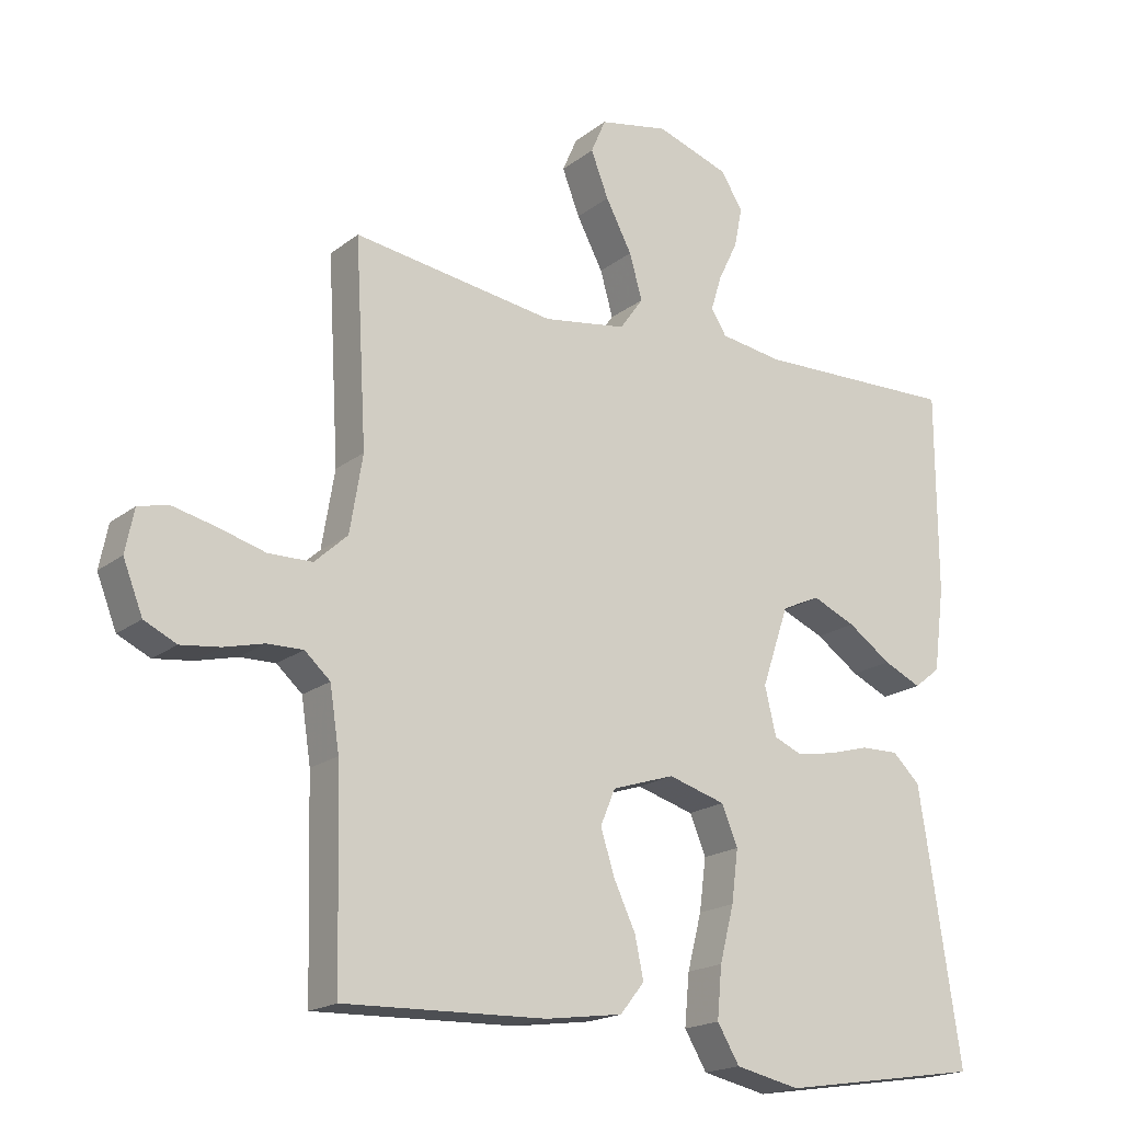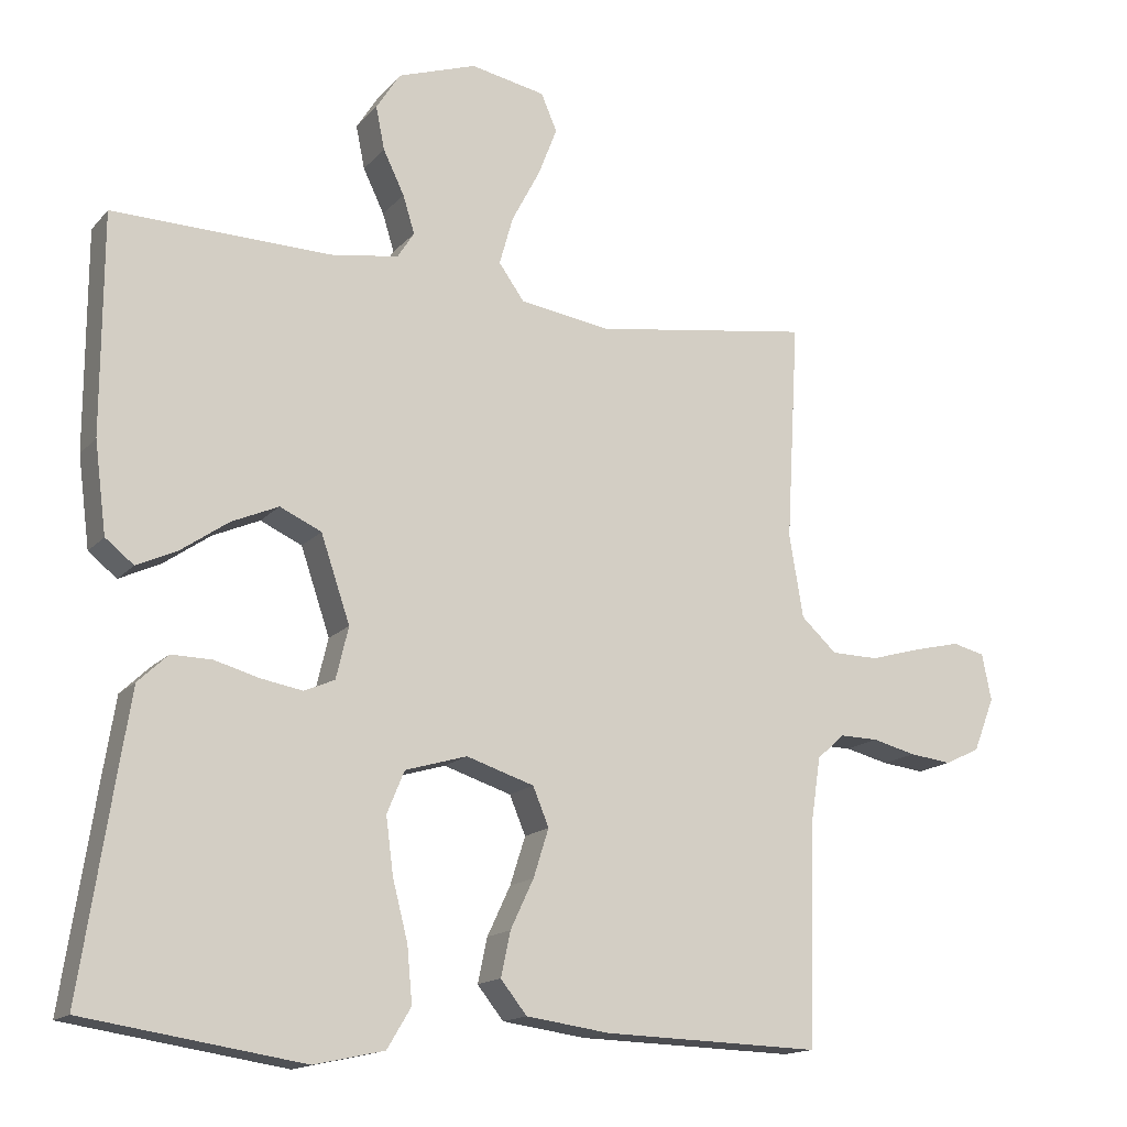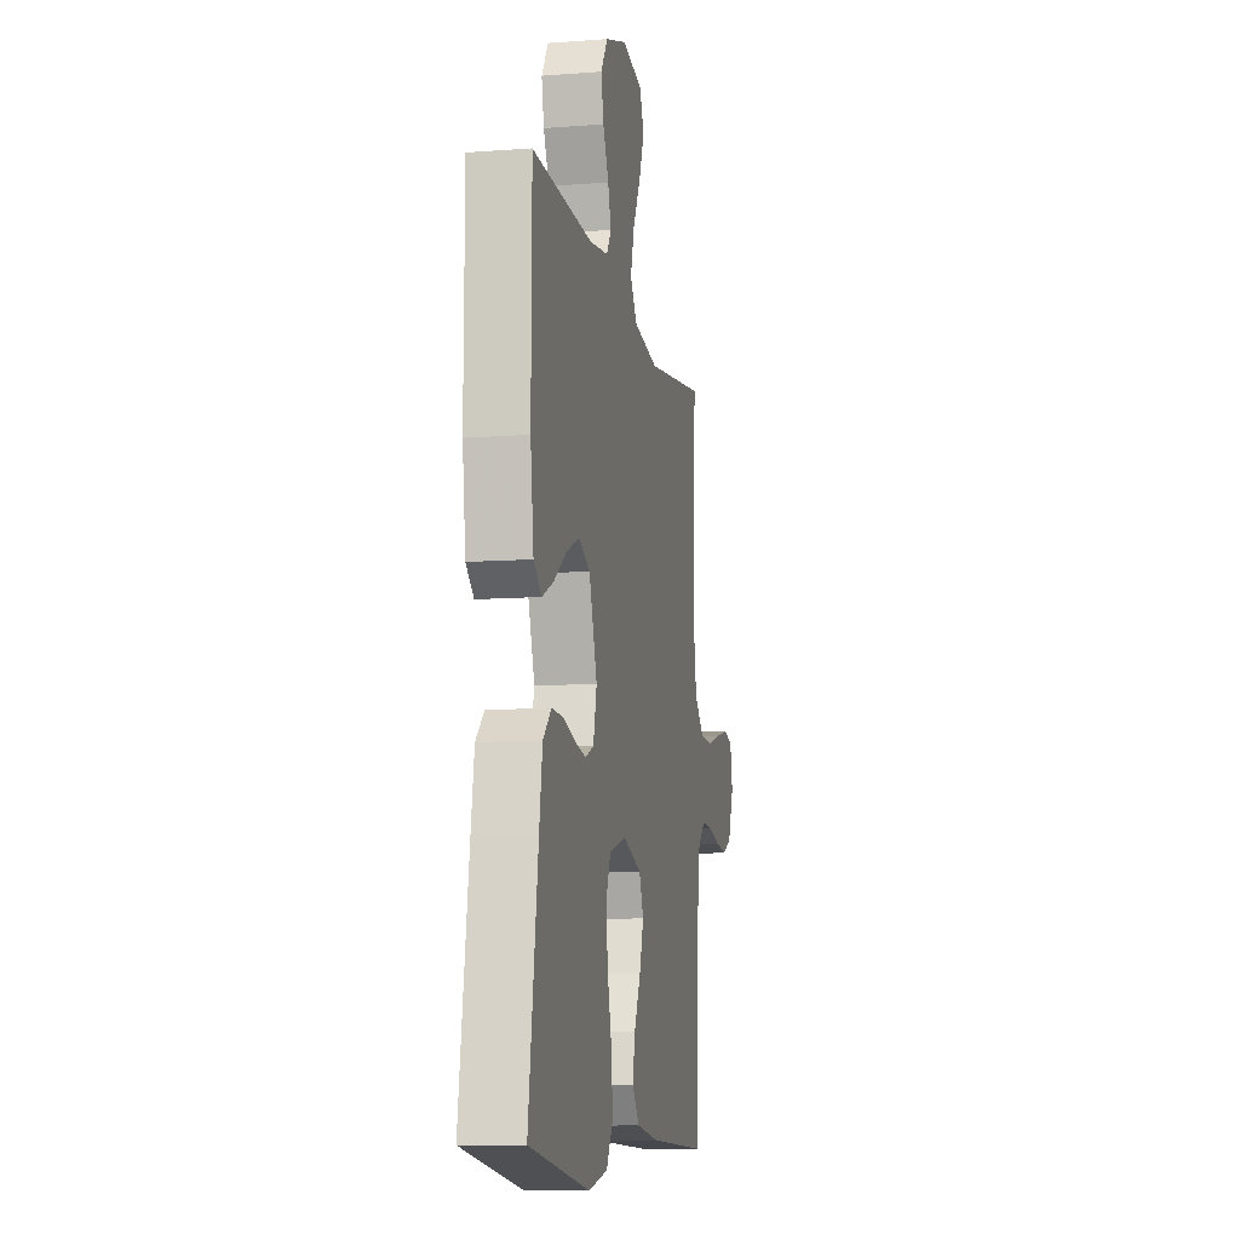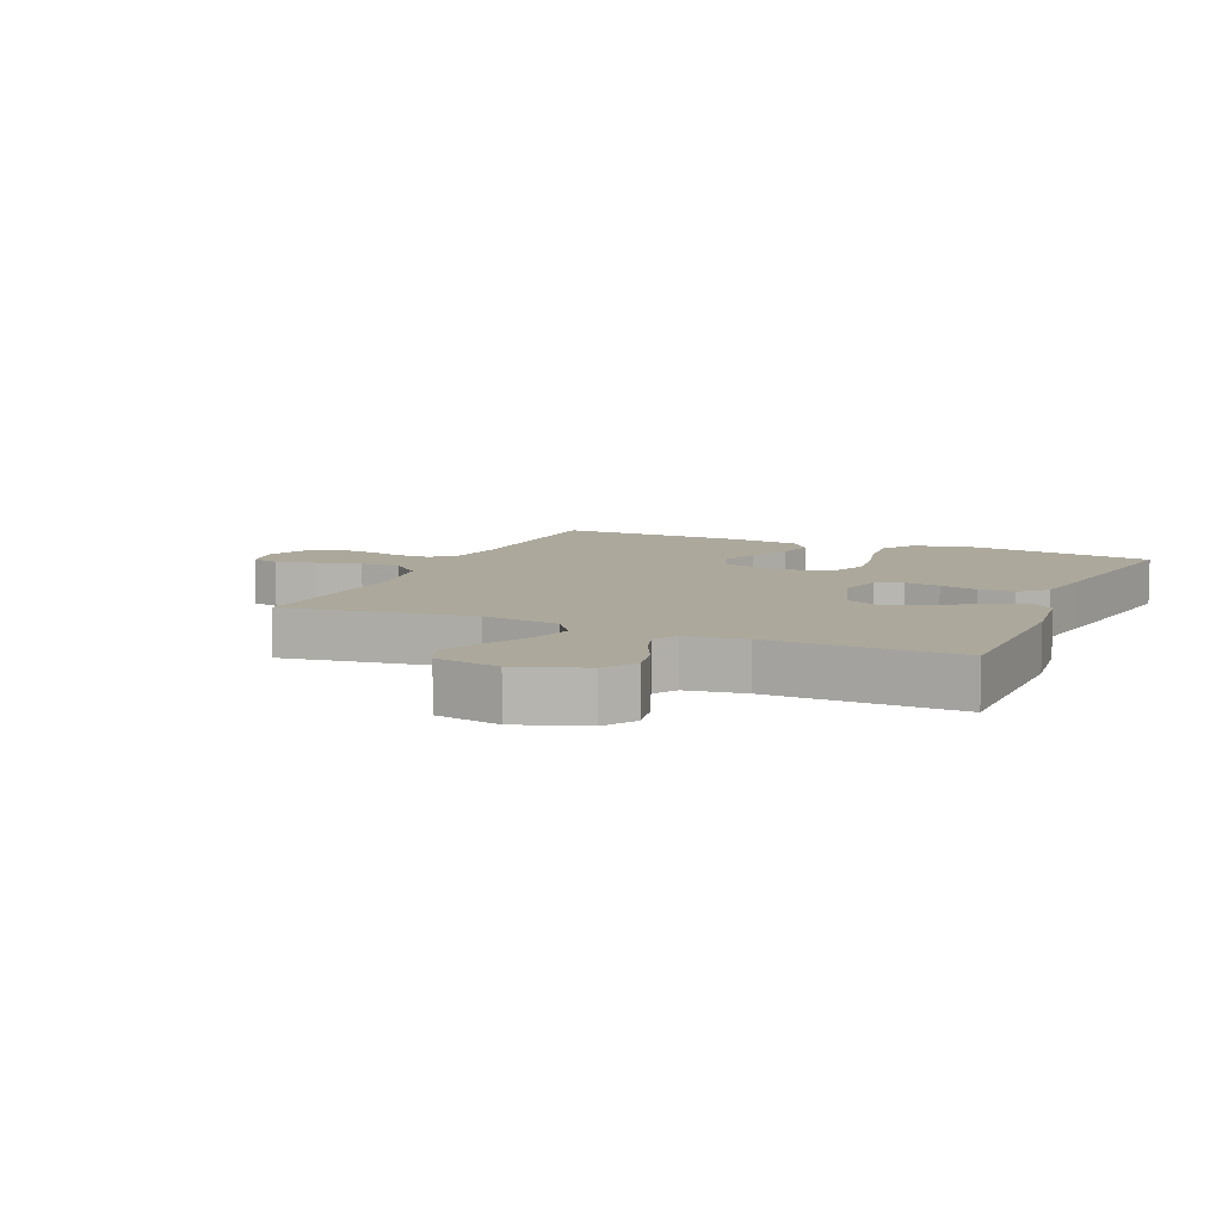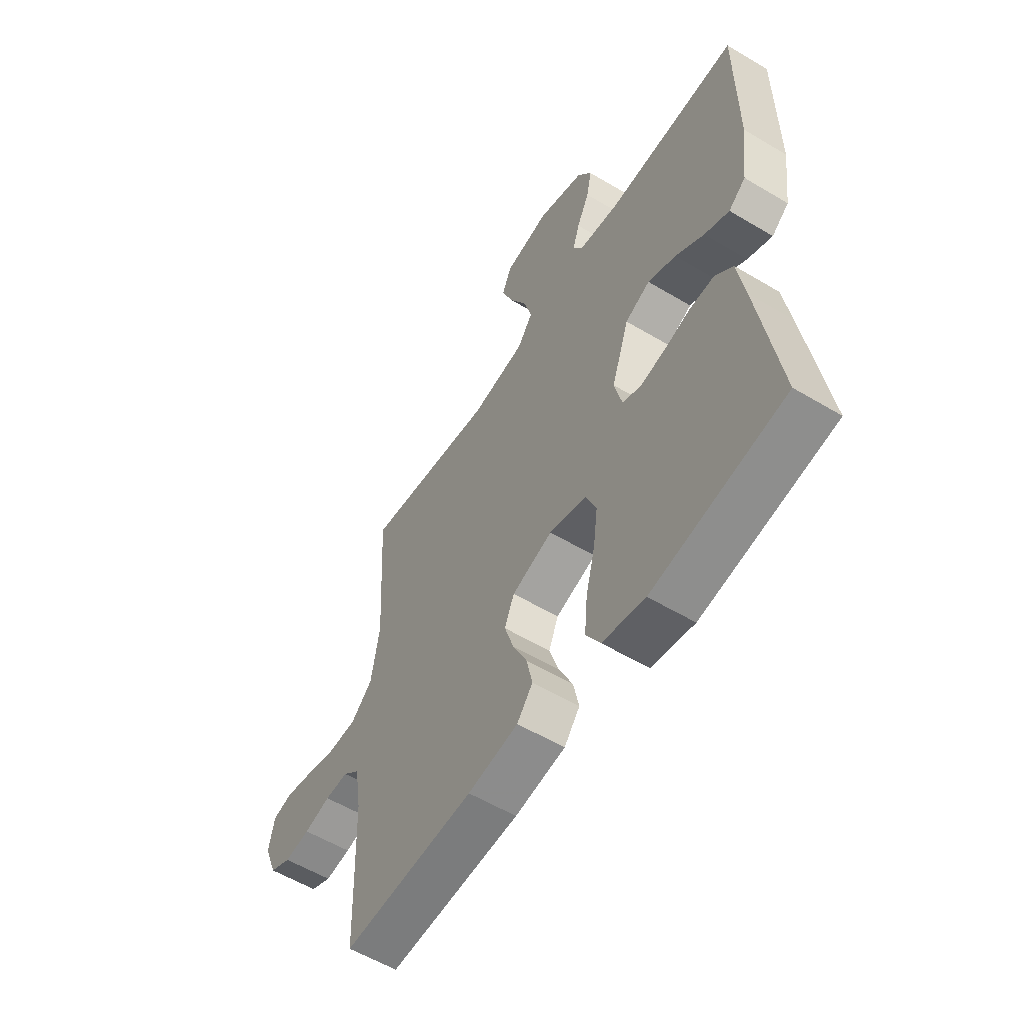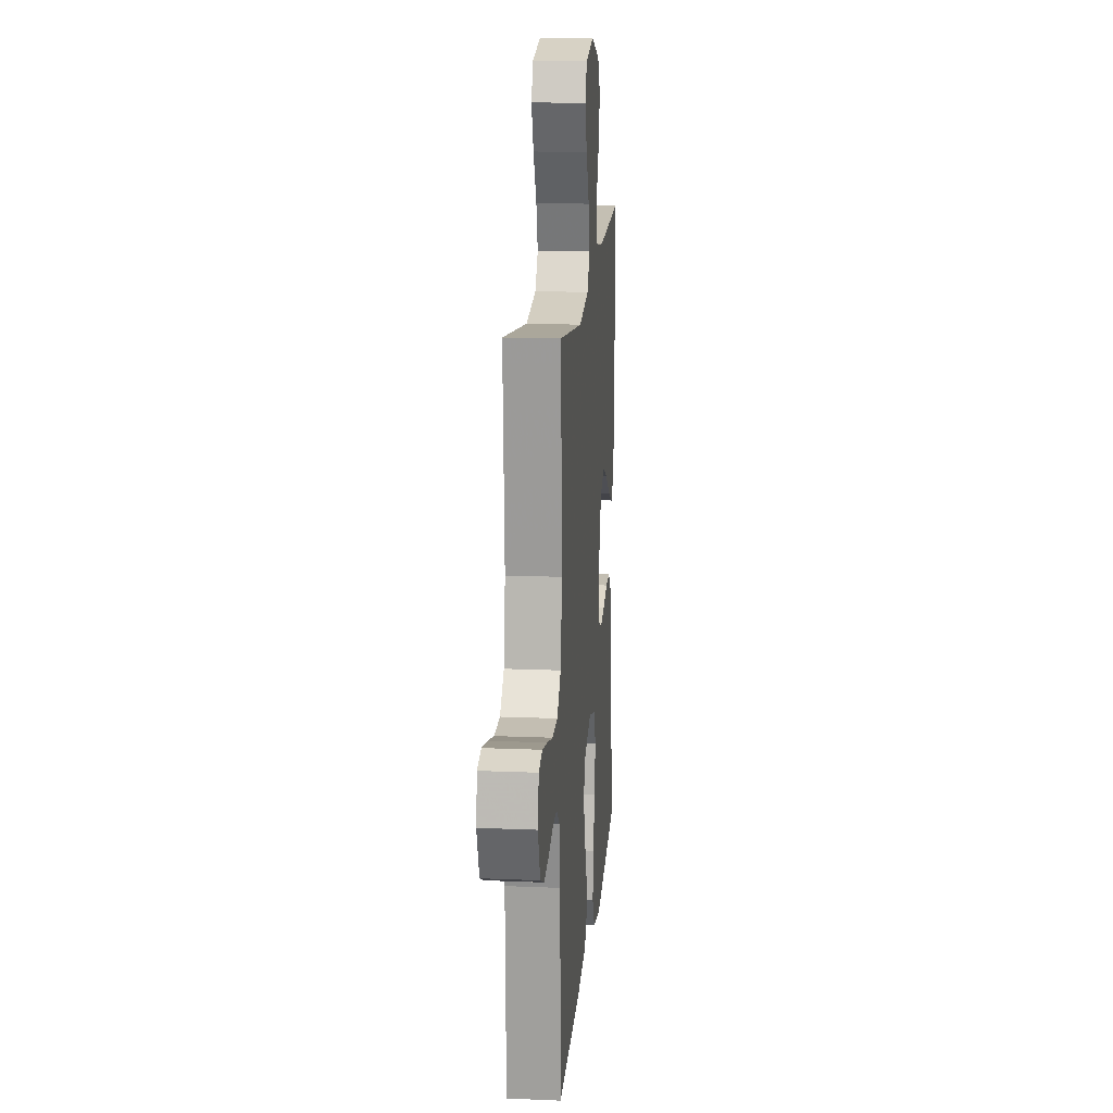
<metadata>
{"format":"obj","ext":"obj","renderer":"f3d","projection":"perspective","resolution":1024,"background":"white","views":[{"elev":-18.6,"azim":-34.9,"up":"+Z"},{"elev":-15.3,"azim":153.8,"up":"+Z"},{"elev":-10.2,"azim":100.9,"up":"+Z"},{"elev":8.5,"azim":23.6,"up":"+Y"},{"elev":-57.1,"azim":58.1,"up":"+Z"},{"elev":16.4,"azim":-85.1,"up":"+Z"}]}
</metadata>
<code>
v 0.5 0.07 -0.5
v 0.2 0.07 -0.546
v 0.104 0.07 -0.525
v 0.071 0.07 -0.47
v 0.078 0.07 -0.394
v 0.099 0.07 -0.312
v 0.109 0.07 -0.235
v 0.085 0.07 -0.177
v 0 0.07 -0.152
v -0.093 0.07 -0.182
v -0.115 0.07 -0.235
v -0.094 0.07 -0.301
v -0.062 0.07 -0.369
v -0.049 0.07 -0.43
v -0.085 0.07 -0.475
v -0.2 0.07 -0.491
v -0.5 0.07 -0.5
v -0.508 0.07 -0.2
v -0.522 0.07 -0.108
v -0.56 0.07 -0.074
v -0.613 0.07 -0.075
v -0.673 0.07 -0.09
v -0.731 0.07 -0.097
v -0.779 0.07 -0.074
v -0.808 0.07 0
v -0.795 0.07 0.064
v -0.751 0.07 0.075
v -0.687 0.07 0.06
v -0.616 0.07 0.04
v -0.551 0.07 0.041
v -0.502 0.07 0.086
v -0.483 0.07 0.2
v -0.5 0.07 0.5
v -0.2 0.07 0.456
v -0.076 0.07 0.475
v -0.041 0.07 0.524
v -0.06 0.07 0.591
v -0.099 0.07 0.665
v -0.125 0.07 0.732
v -0.103 0.07 0.783
v 0 0.07 0.803
v 0.108 0.07 0.766
v 0.141 0.07 0.714
v 0.129 0.07 0.655
v 0.1 0.07 0.595
v 0.084 0.07 0.543
v 0.107 0.07 0.507
v 0.2 0.07 0.493
v 0.5 0.07 0.5
v 0.501 0.07 0.2
v 0.485 0.07 0.076
v 0.446 0.07 0.045
v 0.39 0.07 0.071
v 0.325 0.07 0.116
v 0.261 0.07 0.144
v 0.204 0.07 0.118
v 0.164 0.07 0
v 0.181 0.07 -0.071
v 0.223 0.07 -0.089
v 0.28 0.07 -0.079
v 0.341 0.07 -0.062
v 0.397 0.07 -0.061
v 0.438 0.07 -0.1
v 0.454 0.07 -0.2
v 0.5 0 -0.5
v 0.2 0 -0.546
v 0.104 0 -0.525
v 0.071 0 -0.47
v 0.078 0 -0.394
v 0.099 0 -0.312
v 0.109 0 -0.235
v 0.085 0 -0.177
v 0 0 -0.152
v -0.093 0 -0.182
v -0.115 0 -0.235
v -0.094 0 -0.301
v -0.062 0 -0.369
v -0.049 0 -0.43
v -0.085 0 -0.475
v -0.2 0 -0.491
v -0.5 0 -0.5
v -0.508 0 -0.2
v -0.522 0 -0.108
v -0.56 0 -0.074
v -0.613 0 -0.075
v -0.673 0 -0.09
v -0.731 0 -0.097
v -0.779 0 -0.074
v -0.808 0 0
v -0.795 0 0.064
v -0.751 0 0.075
v -0.687 0 0.06
v -0.616 0 0.04
v -0.551 0 0.041
v -0.502 0 0.086
v -0.483 0 0.2
v -0.5 0 0.5
v -0.2 0 0.456
v -0.076 0 0.475
v -0.041 0 0.524
v -0.06 0 0.591
v -0.099 0 0.665
v -0.125 0 0.732
v -0.103 0 0.783
v 0 0 0.803
v 0.108 0 0.766
v 0.141 0 0.714
v 0.129 0 0.655
v 0.1 0 0.595
v 0.084 0 0.543
v 0.107 0 0.507
v 0.2 0 0.493
v 0.5 0 0.5
v 0.501 0 0.2
v 0.485 0 0.076
v 0.446 0 0.045
v 0.39 0 0.071
v 0.325 0 0.116
v 0.261 0 0.144
v 0.204 0 0.118
v 0.164 0 0
v 0.181 0 -0.071
v 0.223 0 -0.089
v 0.28 0 -0.079
v 0.341 0 -0.062
v 0.397 0 -0.061
v 0.438 0 -0.1
v 0.454 0 -0.2
f 60 61 62 63
f 59 60 63 64
f 58 59 64 1
f 51 52 53 54
f 51 54 55
f 48 49 50 51
f 47 48 51 55
f 46 47 55 56
f 42 43 44 45
f 42 45 46
f 41 42 46
f 37 38 39 40
f 36 37 40 41
f 32 33 34
f 31 32 34 35
f 30 31 35
f 26 27 28 29
f 24 25 26 29
f 24 29 30
f 21 22 23 24
f 20 21 24 30
f 19 20 30 35
f 15 16 17 18
f 12 13 14 15
f 11 12 15 18
f 10 11 18 19
f 3 4 5 6
f 3 6 7
f 58 1 2 3
f 57 58 3 7
f 36 41 46 56
f 35 36 56 57
f 9 10 19 35
f 8 9 35 57
f 7 8 57
f 127 126 125 124
f 128 127 124 123
f 65 128 123 122
f 118 117 116 115
f 119 118 115
f 115 114 113 112
f 119 115 112 111
f 120 119 111 110
f 109 108 107 106
f 110 109 106
f 110 106 105
f 104 103 102 101
f 105 104 101 100
f 98 97 96
f 99 98 96 95
f 99 95 94
f 93 92 91 90
f 93 90 89 88
f 94 93 88
f 88 87 86 85
f 94 88 85 84
f 99 94 84 83
f 82 81 80 79
f 79 78 77 76
f 82 79 76 75
f 83 82 75 74
f 70 69 68 67
f 71 70 67
f 67 66 65 122
f 71 67 122 121
f 120 110 105 100
f 121 120 100 99
f 99 83 74 73
f 121 99 73 72
f 121 72 71
f 1 65 66 2
f 2 66 67 3
f 3 67 68 4
f 4 68 69 5
f 5 69 70 6
f 6 70 71 7
f 7 71 72 8
f 8 72 73 9
f 9 73 74 10
f 10 74 75 11
f 11 75 76 12
f 12 76 77 13
f 13 77 78 14
f 14 78 79 15
f 15 79 80 16
f 16 80 81 17
f 17 81 82 18
f 18 82 83 19
f 19 83 84 20
f 20 84 85 21
f 21 85 86 22
f 22 86 87 23
f 23 87 88 24
f 24 88 89 25
f 25 89 90 26
f 26 90 91 27
f 27 91 92 28
f 28 92 93 29
f 29 93 94 30
f 30 94 95 31
f 31 95 96 32
f 32 96 97 33
f 33 97 98 34
f 34 98 99 35
f 35 99 100 36
f 36 100 101 37
f 37 101 102 38
f 38 102 103 39
f 39 103 104 40
f 40 104 105 41
f 41 105 106 42
f 42 106 107 43
f 43 107 108 44
f 44 108 109 45
f 45 109 110 46
f 46 110 111 47
f 47 111 112 48
f 48 112 113 49
f 49 113 114 50
f 50 114 115 51
f 51 115 116 52
f 52 116 117 53
f 53 117 118 54
f 54 118 119 55
f 55 119 120 56
f 56 120 121 57
f 57 121 122 58
f 58 122 123 59
f 59 123 124 60
f 60 124 125 61
f 61 125 126 62
f 62 126 127 63
f 63 127 128 64
f 64 128 65 1

</code>
